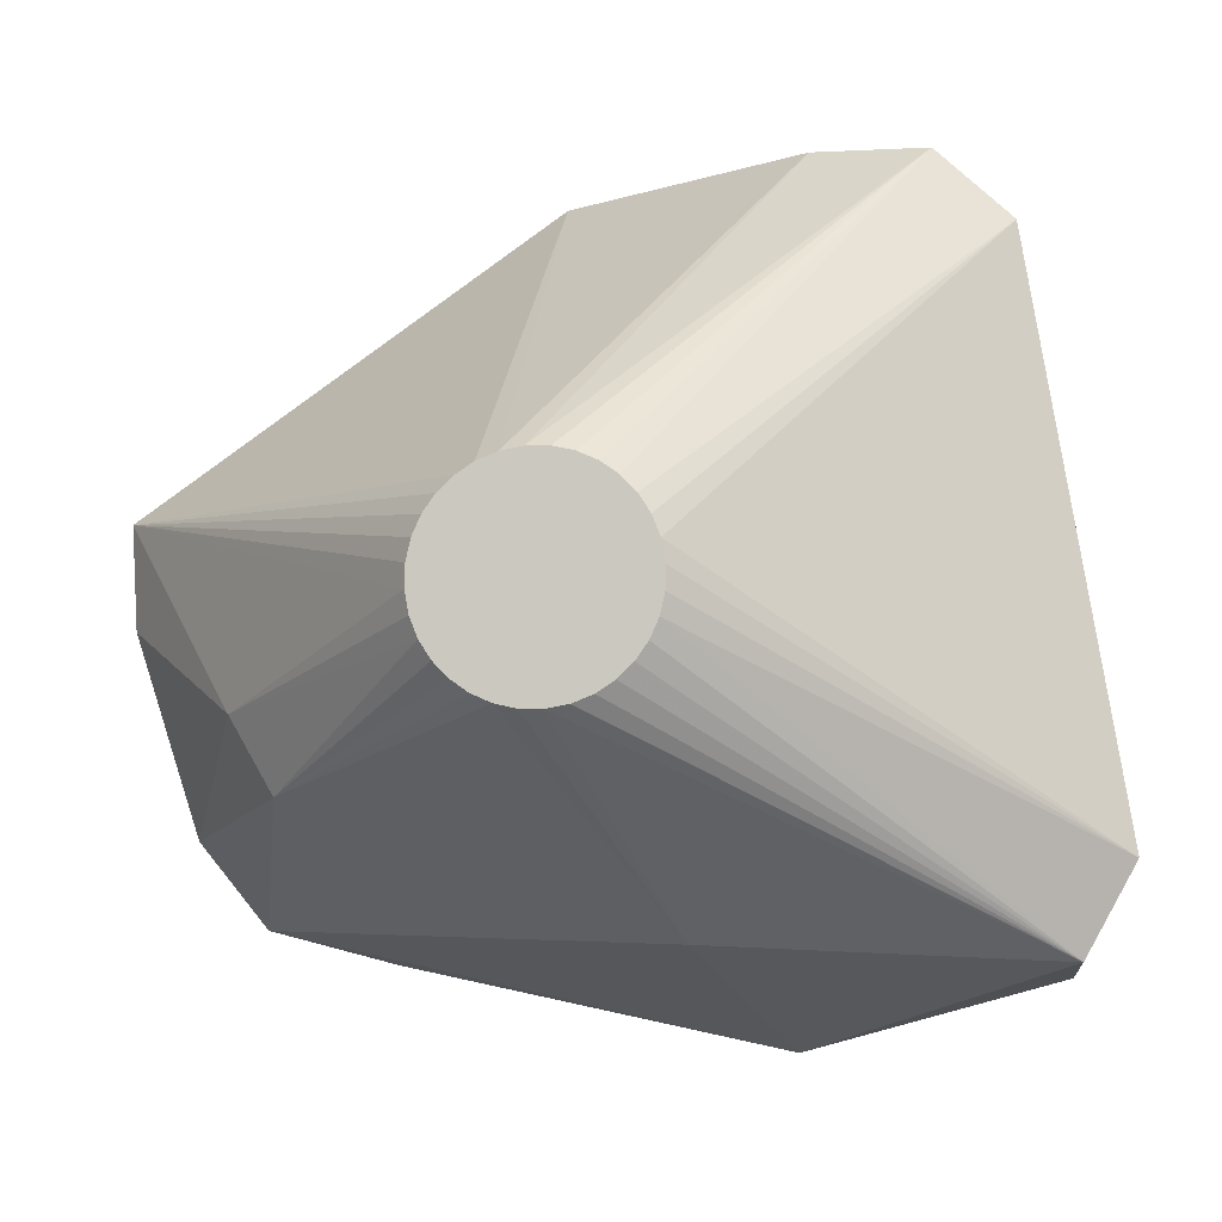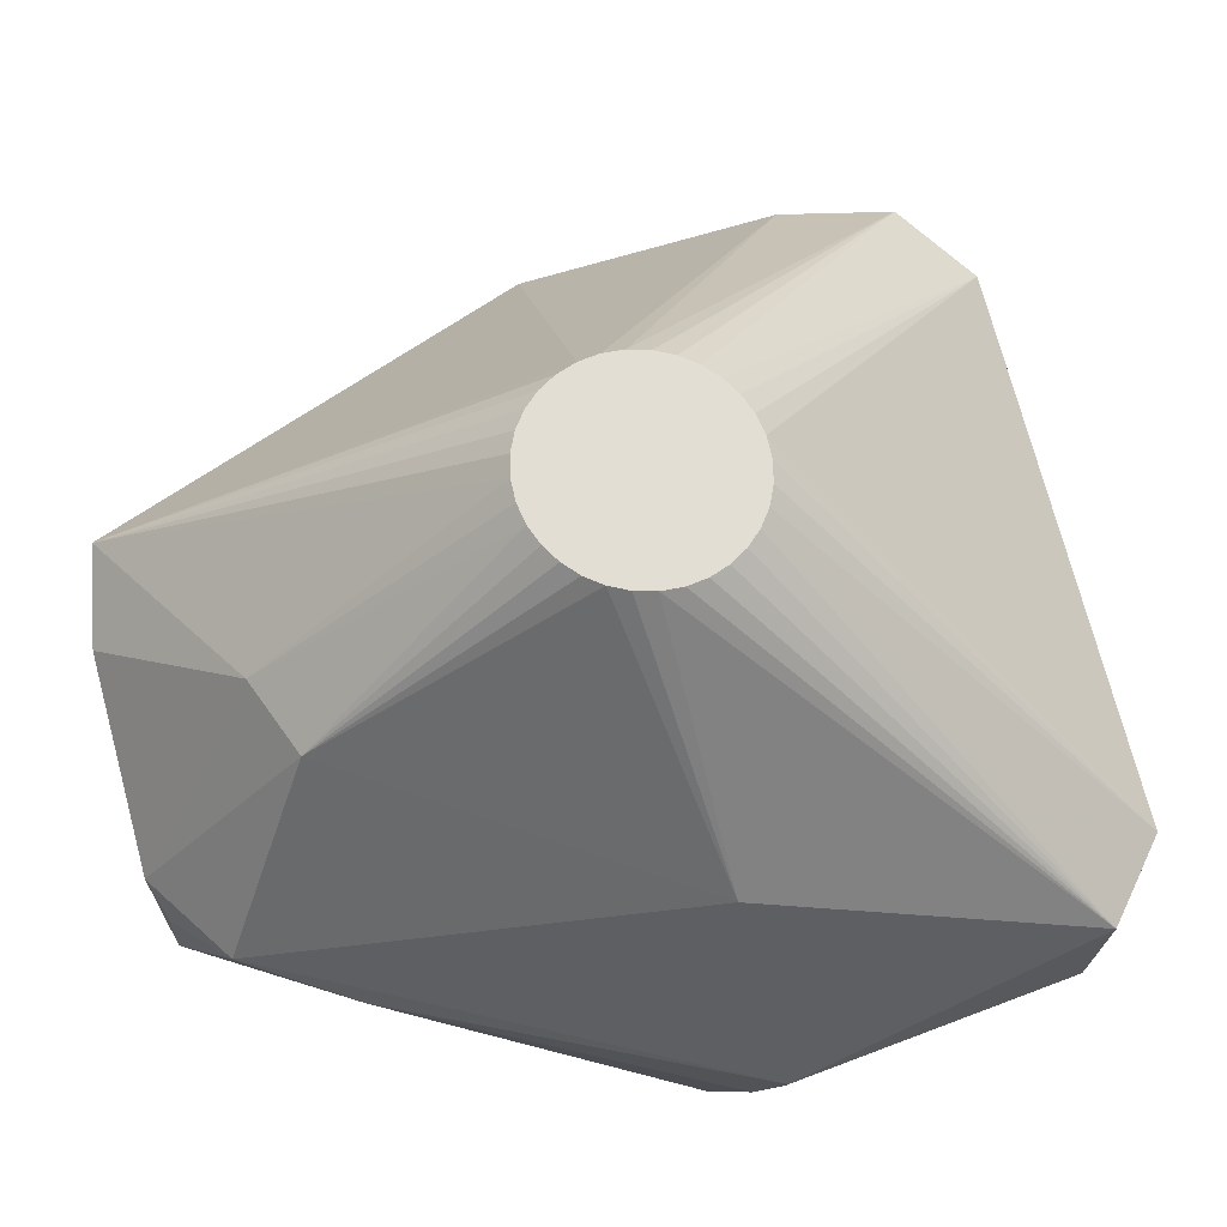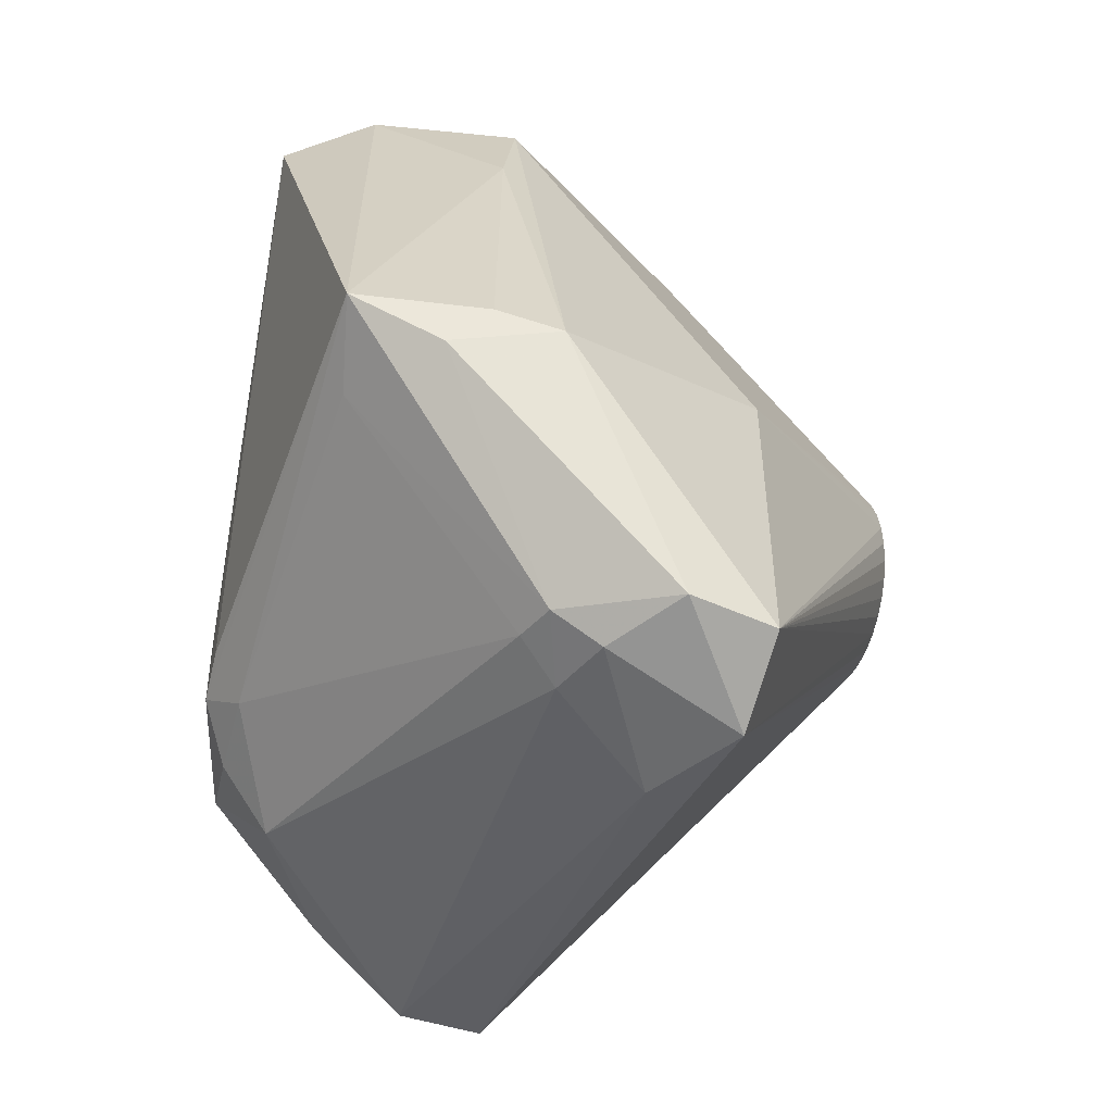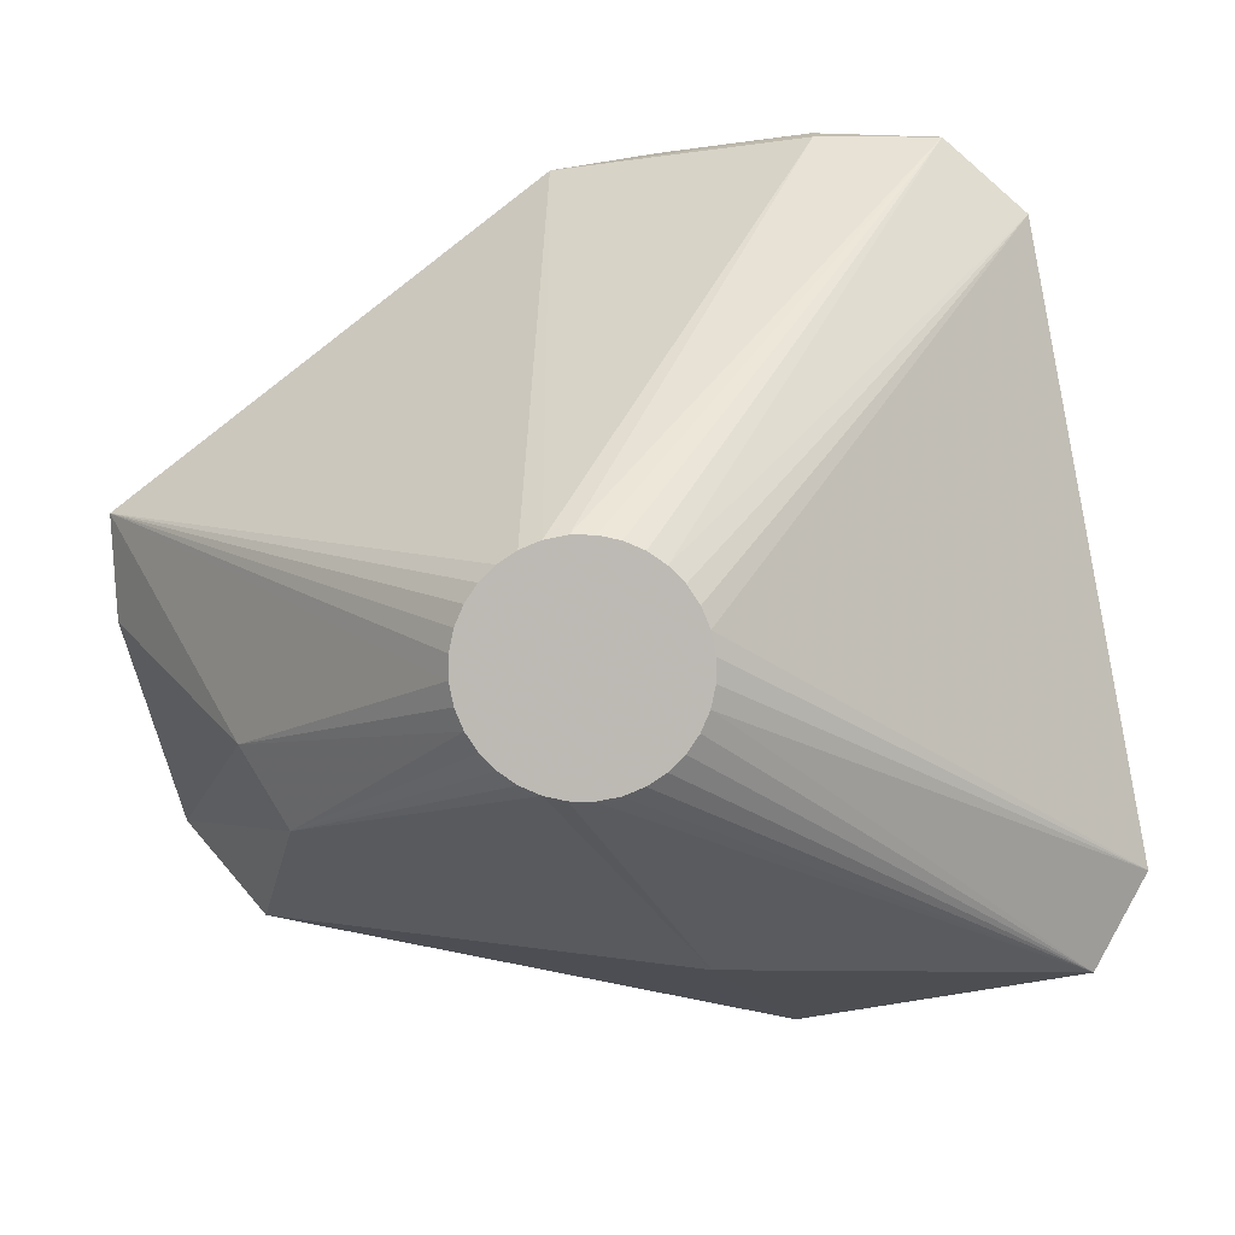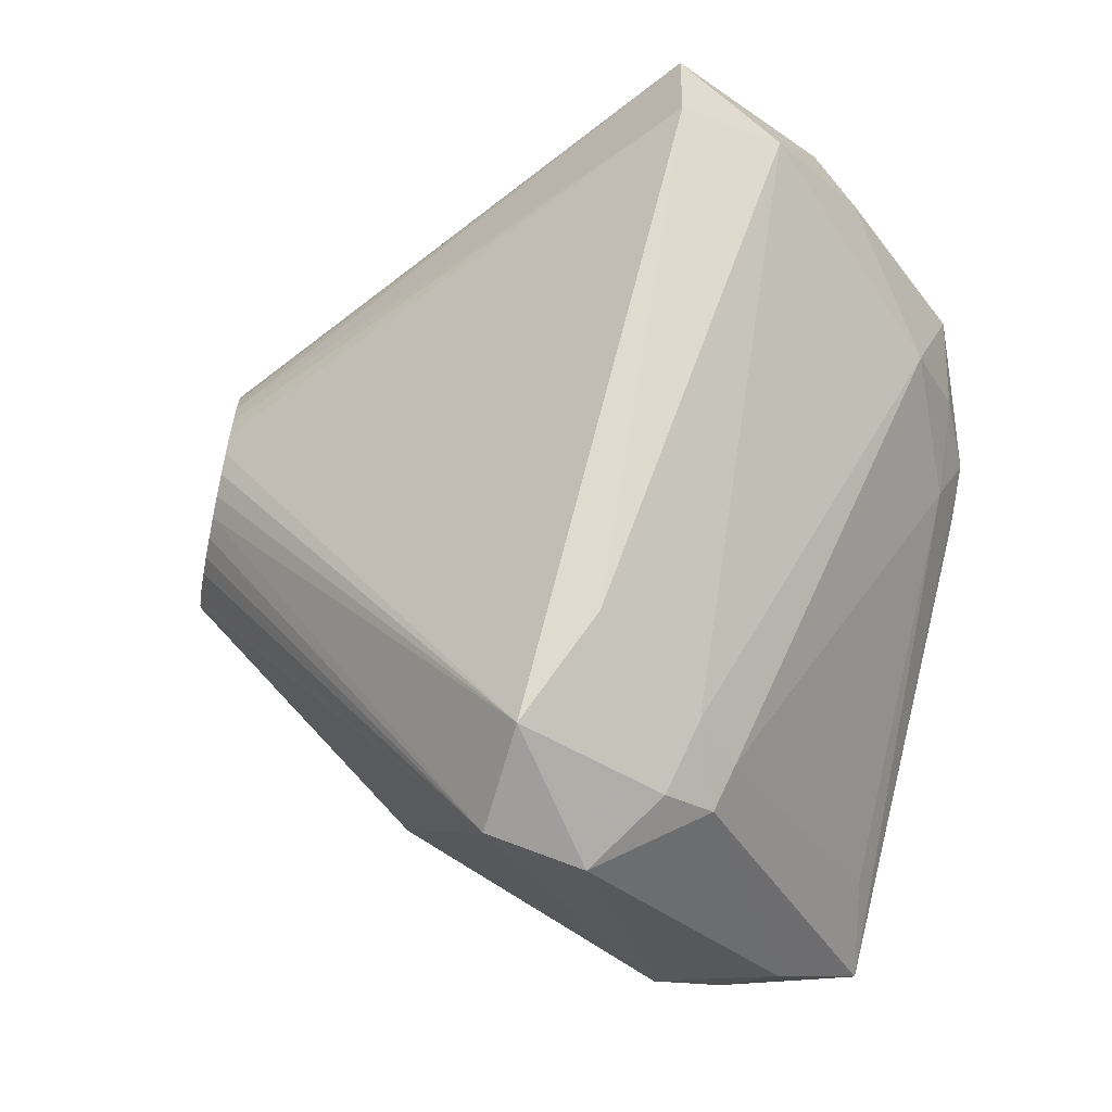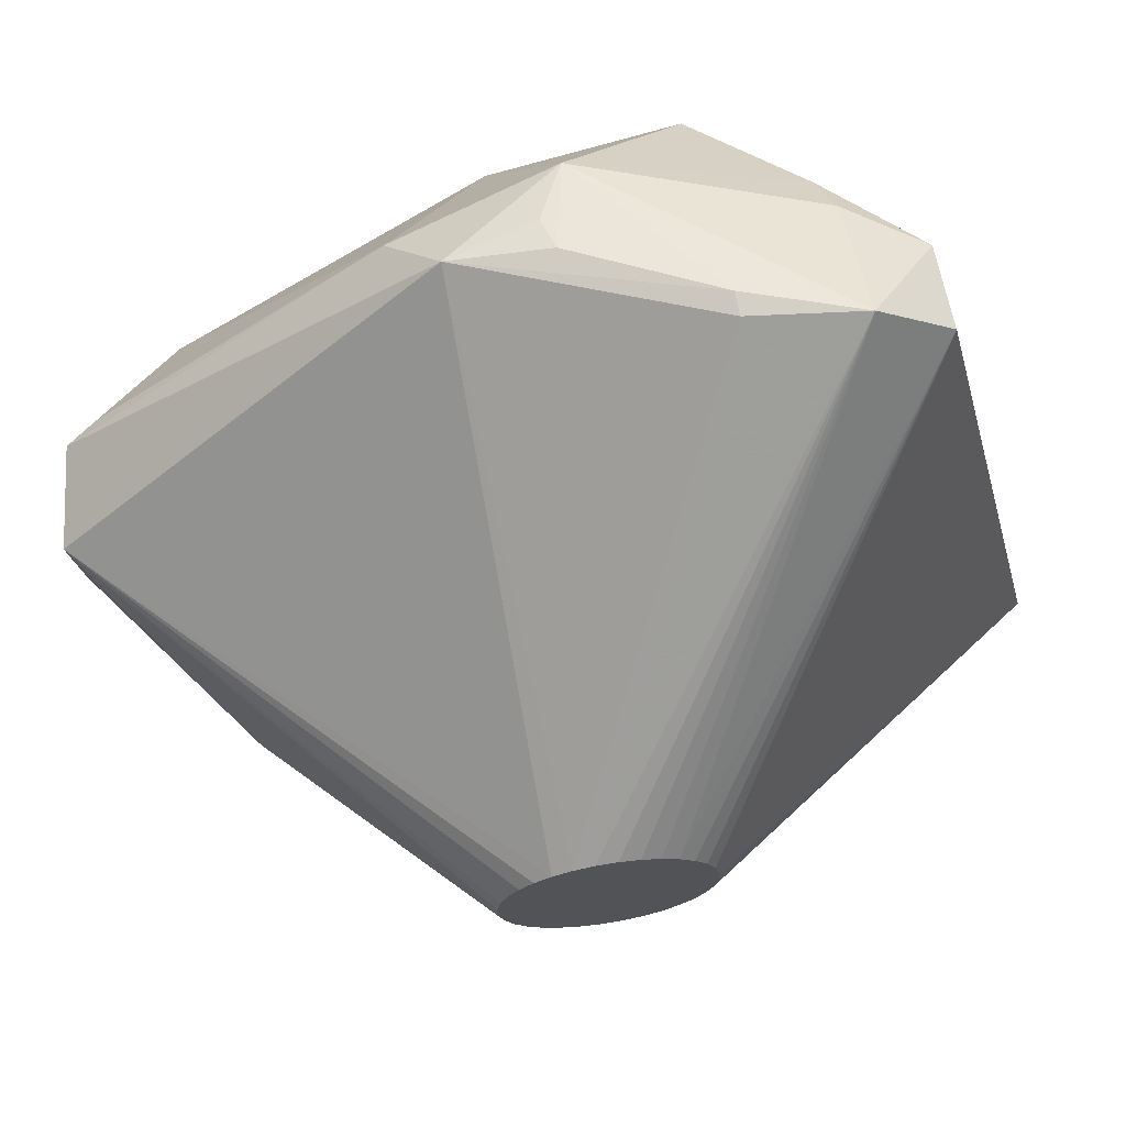
<metadata>
{"format":"obj","ext":"obj","renderer":"f3d","projection":"perspective","resolution":1024,"background":"white","views":[{"elev":4.0,"azim":-88.6,"up":"+Z"},{"elev":-11.6,"azim":-103.2,"up":"+Z"},{"elev":-49.6,"azim":171.7,"up":"+Y"},{"elev":15.6,"azim":-94.4,"up":"+Z"},{"elev":-7.8,"azim":-13.1,"up":"+Z"},{"elev":78.3,"azim":-106.7,"up":"+Z"}]}
</metadata>
<code>
v 0.1009 -0.04681 0.4598
v 0.2484 -0.2547 0.1683
v 0.2752 -0.02086 0.2095
v -0.006931 0.3644 -0.3043
v 0.1504 0.4787 0.1068
v 0.004276 -0.1893 0.4898
v -0.2803 -0.06712 -0.2675
v 0.166 0.4387 0.1186
v 0.171 -0.156 -0.4164
v 0.1262 -0.317 0.3534
v -0.2578 -0.4907 -0.1873
v 0.2328 0.3392 0.0623
v 0.2379 -0.2495 0.07374
v 0.1934 -0.3197 0.1993
v 0.083 0.4174 -0.2593
v 0.1634 -0.1961 -0.3205
v -0.05639 -0.4214 -0.2613
v -0.1108 -0.4514 -0.2478
v -0.03287 -0.4141 -0.2175
v 0.07774 0.5002 0.092
v 0.2698 -0.1983 0.05209
v 0.2756 -0.2125 0.1093
v -0.2217 0.3292 -0.1378
v 0.2625 0.3646 -0.2402
v 0.07033 -0.2135 -0.4147
v -0.277 -0.4372 -0.2831
v -0.07431 -0.4414 -0.1777
v 0.1813 0.1057 0.3648
v 0.02374 -0.1648 -0.4244
v -0.1821 -0.4398 -0.3165
v -0.1866 0.3775 -0.06162
v 0.1252 0.06011 0.4403
v 0.2766 -0.1345 0.1071
v 0.04253 0.5093 0.1117
v 0.05681 0.4456 -0.2215
v -0.0494 -0.1809 -0.4198
v -0.05181 -0.3079 0.4915
v 0.2547 -0.2252 0.2579
v -0.1784 -0.4787 -0.08348
v 0.03399 0.5052 0.0007661
v 0.0217 -0.4014 0.3872
v -0.02062 -0.1873 0.4893
v 0.1377 -0.04039 0.442
v 0.1586 0.4009 -0.2768
v 0.01032 0.2318 -0.3429
v -0.07307 -0.3902 0.4194
v 0.1966 -0.07966 0.4111
v 0.2577 -0.07723 0.2547
v 0.0825 -0.3234 0.3992
v -0.4802 -0.04683 0.07735
v -0.4427 0.1766 0.1217
v -0.4482 0.03137 0.1977
v -0.4869 0.03502 -0.02027
v -0.4714 -0.04305 0.1231
v -0.4881 0.01406 -0.01141
v -0.4548 0.1777 0.05392
v -0.4596 0.1692 0.03331
v -0.4379 0.1392 0.1759
v -0.4693 0.1417 -0.0001981
v -0.472 -0.01146 0.09674
v -0.4501 0.1819 0.07655
v -0.4381 0.1206 0.1884
v -0.4482 0.07377 0.1665
v -0.446 0.1815 0.09967
v -0.4414 0.0767 0.202
v -0.4386 0.155 0.1603
v -0.4645 0.1571 0.01514
v -0.478 0.1033 -0.02072
v -0.4817 0.08121 -0.02509
v -0.4402 0.1676 0.1421
v -0.478 0.06086 0.01049
v -0.4599 0.02843 0.1349
v -0.4617 -0.02245 0.1619
v -0.4876 -0.02035 0.01672
v -0.486 -0.03295 0.03497
v -0.4848 0.05792 -0.02498
v -0.4738 0.1236 -0.01229
v -0.4883 -0.004538 0.00109
v -0.4835 -0.04192 0.05536
v -0.4666 -0.03461 0.1437
v -0.4524 0.01104 0.1893
v -0.4392 0.09961 0.1973
v -0.4445 0.05342 0.2021
v -0.4569 -0.007069 0.1772
v -0.4761 -0.04727 0.1005
f 34 62 32
f 46 54 11
f 84 46 37
f 29 45 9
f 34 61 64
f 78 55 26
f 26 11 79
f 85 11 54
f 44 45 4
f 24 9 44
f 44 9 45
f 34 20 40
f 40 44 35
f 31 40 35
f 31 61 34
f 34 40 31
f 57 31 23
f 4 7 23
f 7 68 23
f 23 35 4
f 23 31 35
f 7 26 76
f 6 42 37
f 37 47 6
f 32 42 6
f 49 47 37
f 37 46 41
f 41 49 37
f 37 42 65
f 65 83 37
f 80 54 46
f 37 83 52
f 83 65 52
f 22 24 33
f 56 64 61
f 56 31 57
f 61 31 56
f 57 23 67
f 36 26 7
f 36 45 29
f 36 7 4
f 4 45 36
f 26 36 30
f 11 26 30
f 75 26 79
f 79 11 50
f 11 85 50
f 54 79 50
f 50 85 54
f 32 47 28
f 4 35 15
f 15 44 4
f 35 44 15
f 69 68 7
f 7 76 69
f 53 26 55
f 53 76 26
f 53 55 78
f 32 6 1
f 1 6 47
f 3 28 47
f 3 22 33
f 38 22 3
f 33 24 3
f 38 47 10
f 47 49 10
f 49 41 10
f 82 65 42
f 82 32 62
f 82 42 32
f 46 84 73
f 73 80 46
f 54 80 73
f 81 84 37
f 37 52 81
f 81 73 84
f 60 79 54
f 54 73 60
f 46 11 39
f 39 41 46
f 21 9 24
f 24 22 21
f 21 22 9
f 9 22 13
f 77 23 68
f 68 69 77
f 34 64 51
f 58 62 34
f 34 66 58
f 29 9 25
f 25 36 29
f 25 30 36
f 17 25 9
f 30 25 17
f 74 79 78
f 74 75 79
f 78 26 74
f 26 75 74
f 71 69 76
f 78 79 71
f 79 60 71
f 71 53 78
f 76 53 71
f 43 47 32
f 32 1 43
f 43 1 47
f 48 47 38
f 38 3 48
f 48 3 47
f 70 82 62
f 62 58 70
f 70 58 66
f 70 51 64
f 70 66 34
f 34 51 70
f 63 52 65
f 65 82 63
f 63 70 64
f 82 70 63
f 64 71 63
f 41 39 27
f 27 17 19
f 9 13 16
f 16 13 19
f 16 17 9
f 19 17 16
f 19 13 14
f 41 27 14
f 14 27 19
f 38 10 14
f 14 10 41
f 59 67 23
f 23 77 59
f 59 71 64
f 59 77 69
f 69 71 59
f 64 56 59
f 59 56 57
f 57 67 59
f 28 3 12
f 12 8 28
f 12 3 24
f 5 20 34
f 34 32 5
f 32 28 5
f 28 8 5
f 5 40 20
f 5 12 24
f 8 12 5
f 24 44 5
f 44 40 5
f 72 81 52
f 52 63 72
f 73 81 72
f 72 60 73
f 72 71 60
f 72 63 71
f 18 39 11
f 18 27 39
f 17 27 18
f 11 30 18
f 30 17 18
f 2 13 22
f 2 14 13
f 2 22 38
f 38 14 2

</code>
